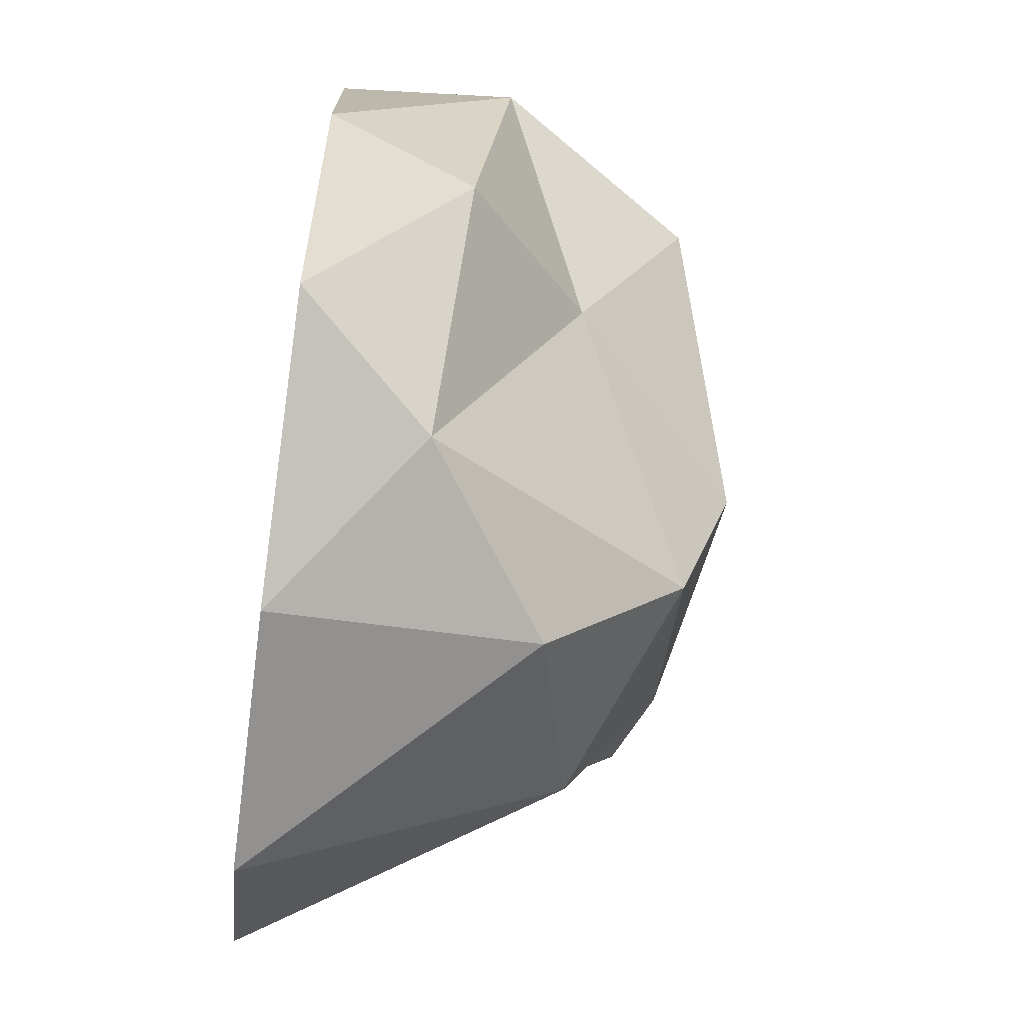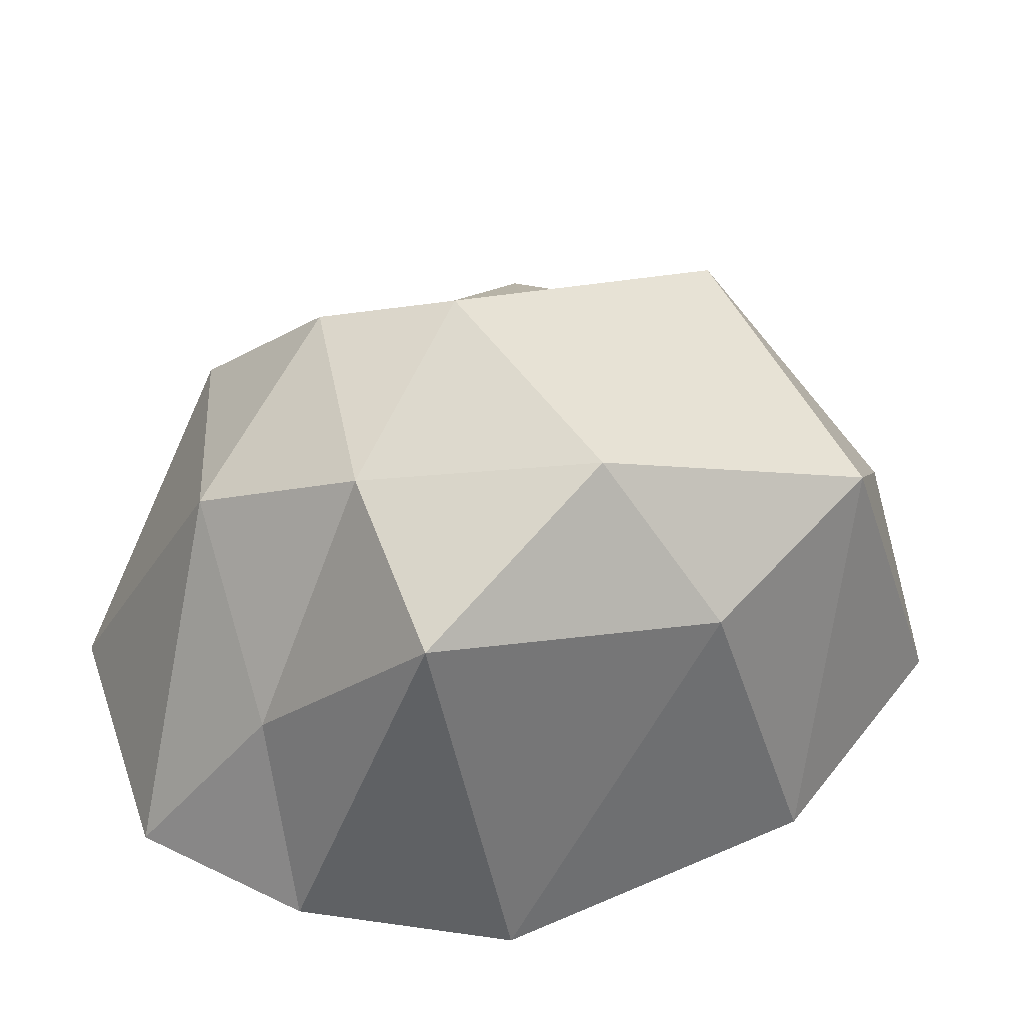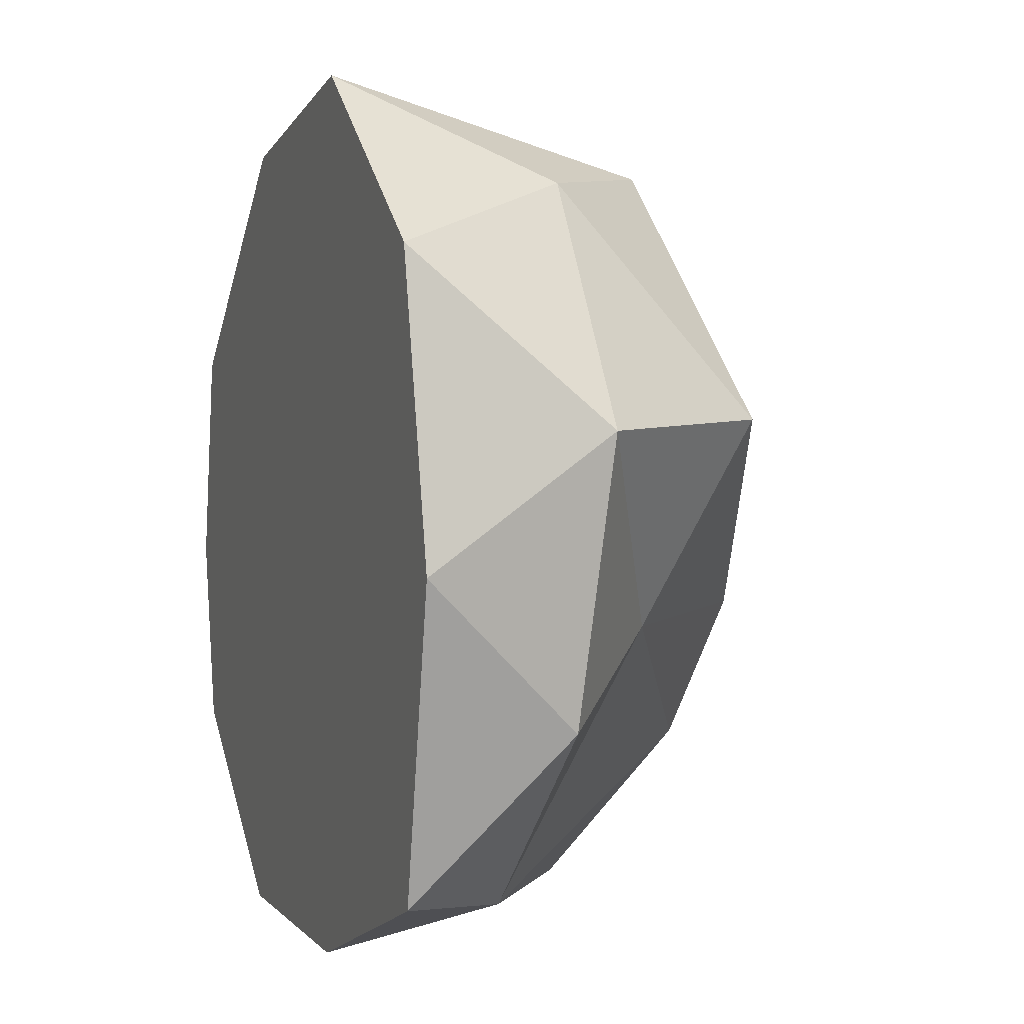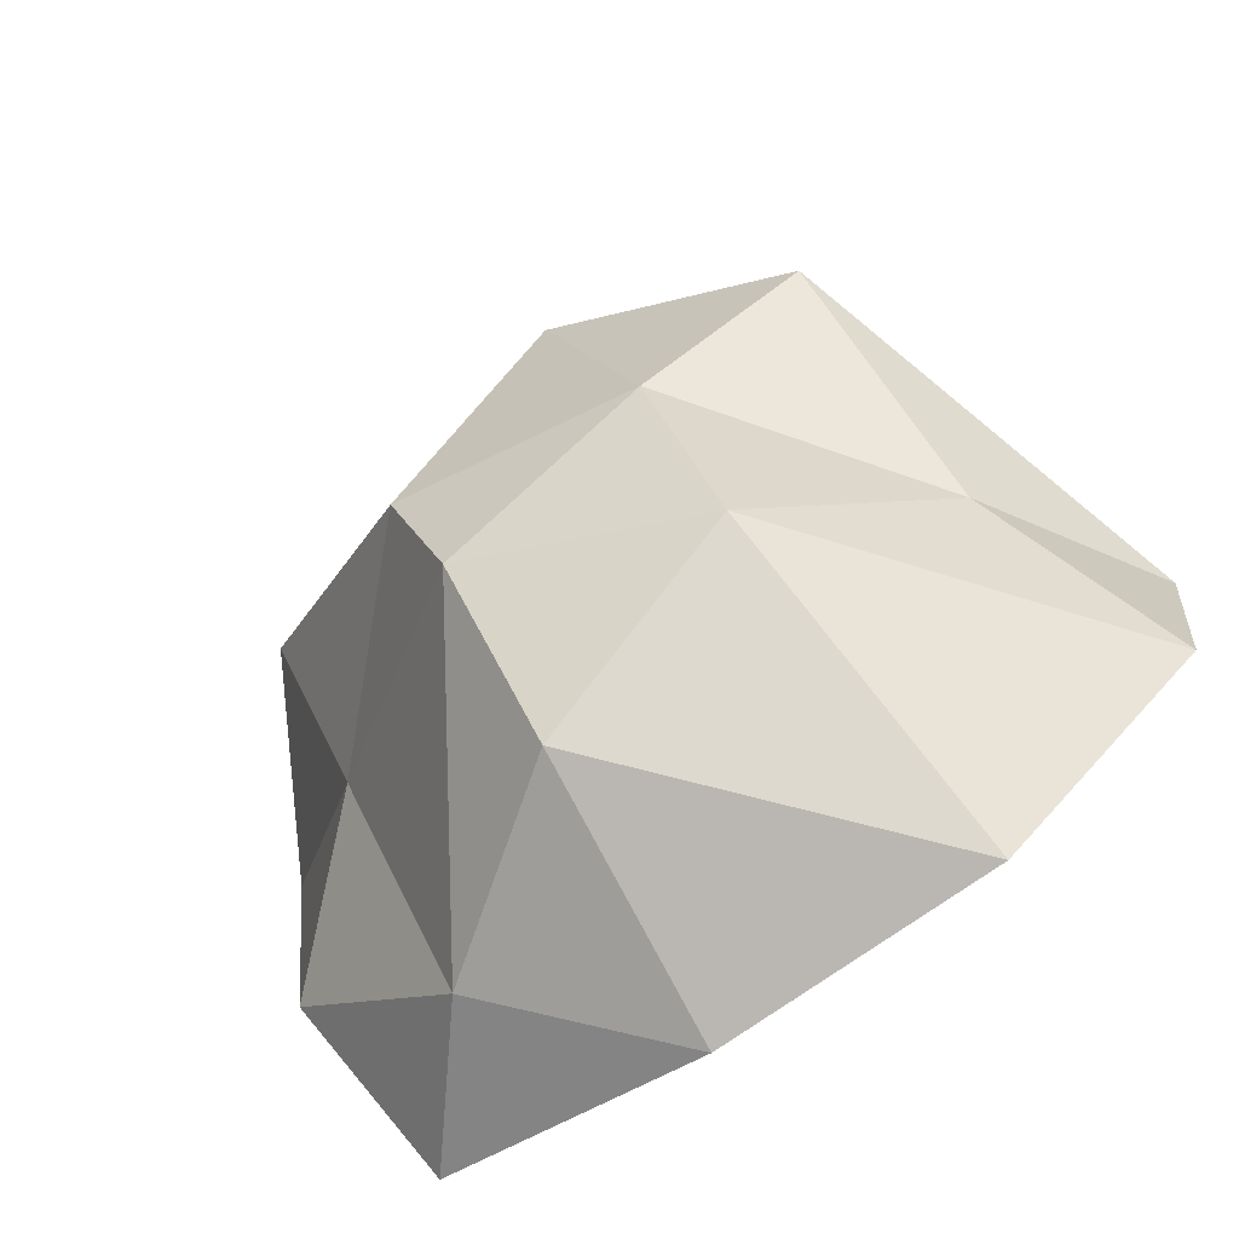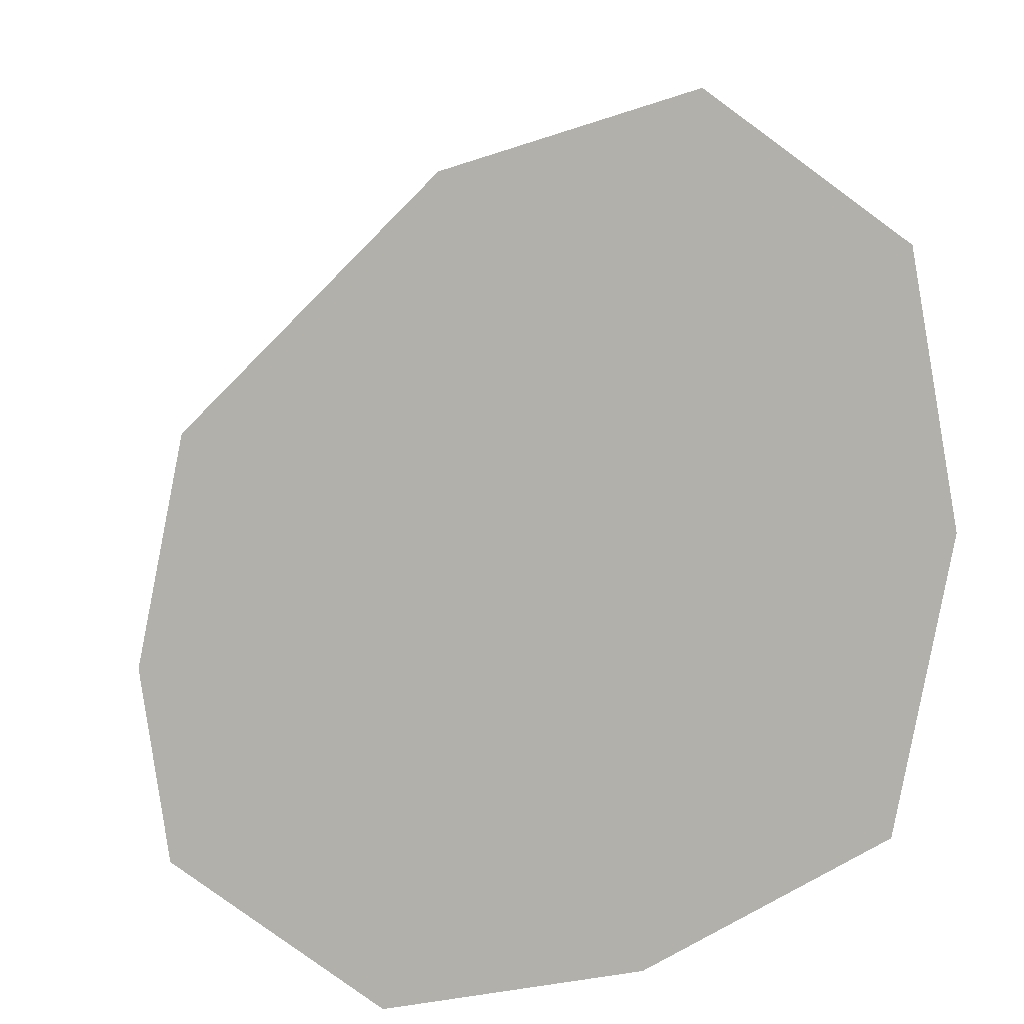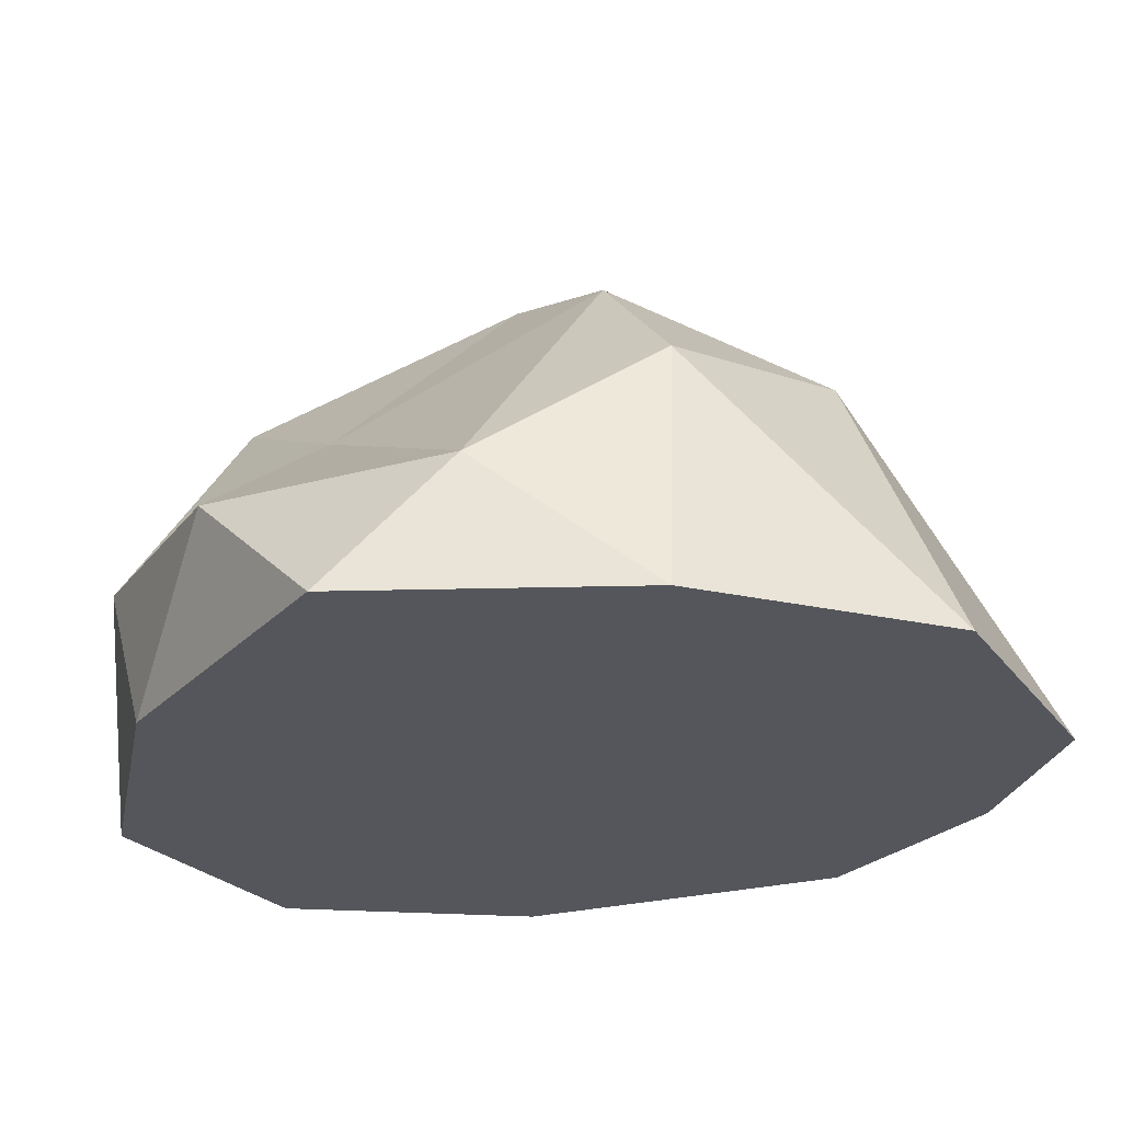
<metadata>
{"format":"obj","ext":"obj","renderer":"f3d","projection":"perspective","resolution":1024,"background":"white","views":[{"elev":-63.9,"azim":82.3,"up":"+Z"},{"elev":51.6,"azim":-69.5,"up":"+Y"},{"elev":8.0,"azim":69.1,"up":"+Z"},{"elev":-77.8,"azim":-144.2,"up":"+Z"},{"elev":11.3,"azim":-12.4,"up":"+Z"},{"elev":-26.3,"azim":157.5,"up":"+Y"}]}
</metadata>
<code>
o Icosphere
v -0.1158 0.5486 0.4755
v -0.4374 0.303 -0.2522
v 0.1886 0.4374 -0.6297
v 0.7781 0.2476 -0.2303
v 0.4749 0.3329 0.6123
v 0.241 0.7567 -0.1436
v 0.3204 -0.000623 0.7854
v 0.6896 -0.000623 0.5258
v -0.5289 -0.000623 0.2503
v -0.1137 -0.000623 0.6567
v -0.5666 -0.000623 -0.4587
v -0.6081 -0.000623 -0.129
v 0.2375 -0.000623 -0.7185
v -0.2176 -0.000623 -0.747
v 0.7878 -0.000623 0.03056
v 0.6865 -0.000623 -0.5111
v 0.269 0.5561 0.6176
v -0.4247 0.665 0.06338
v -0.1693 0.5233 -0.4748
v 0.4946 0.2227 -0.5805
v 0.7962 0.3032 0.2405
v -0.05355 0.8002 0.2339
v 0.582 0.6386 0.2256
v -0.1511 0.6896 -0.1733
v 0.1911 0.673 -0.3883
v 0.5456 0.4582 -0.1159
f 1 17 22
f 2 18 24
f 3 19 25
f 4 20 26
f 5 21 23
f 23 26 6
f 23 21 26
f 21 4 26
f 26 25 6
f 26 20 25
f 20 3 25
f 25 24 6
f 25 19 24
f 19 2 24
f 24 22 6
f 24 18 22
f 18 1 22
f 22 23 6
f 22 17 23
f 17 5 23
f 8 21 5
f 8 15 21
f 15 4 21
f 16 20 4
f 16 13 20
f 13 3 20
f 14 19 3
f 14 11 19
f 11 2 19
f 12 18 2
f 12 9 18
f 9 1 18
f 10 17 1
f 10 7 17
f 7 5 17
f 15 16 4
f 13 14 3
f 11 12 2
f 9 10 1
f 7 8 5
f 8 7 10 15
f 15 10 9 16
f 16 9 12 13
f 11 14 13 12

</code>
